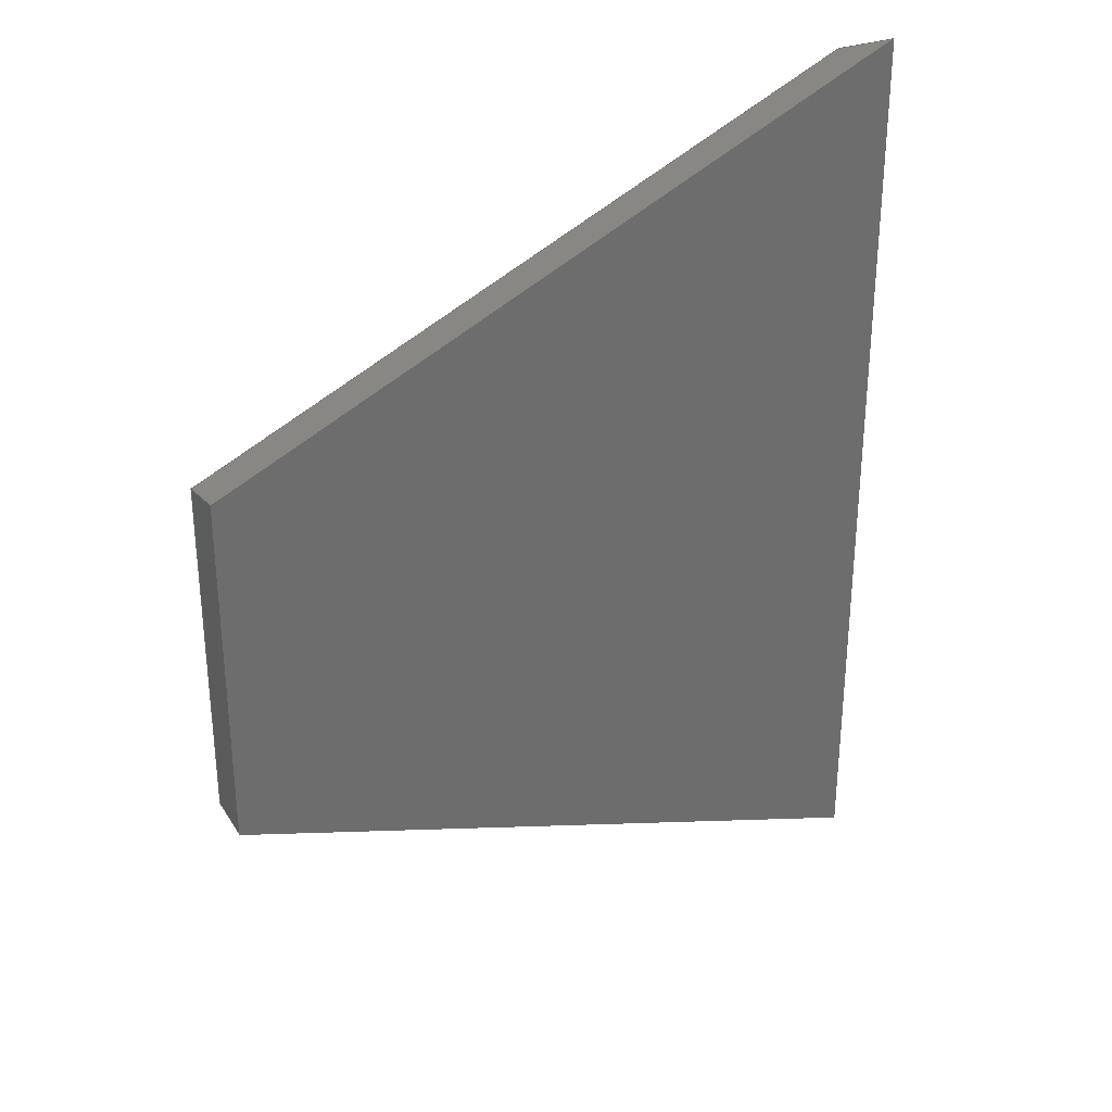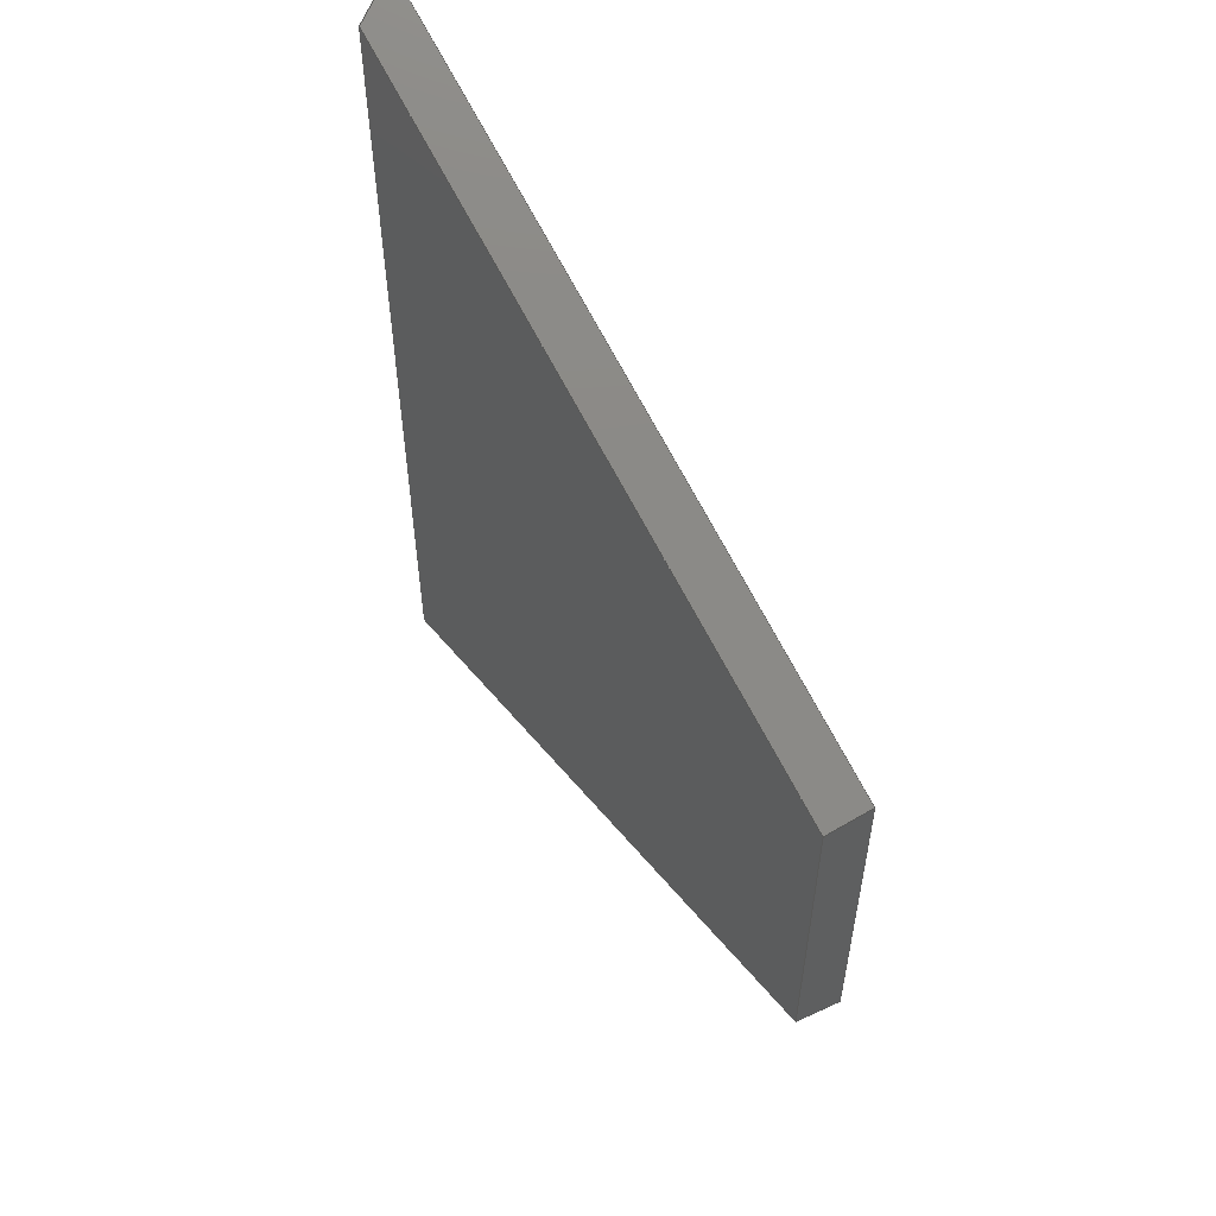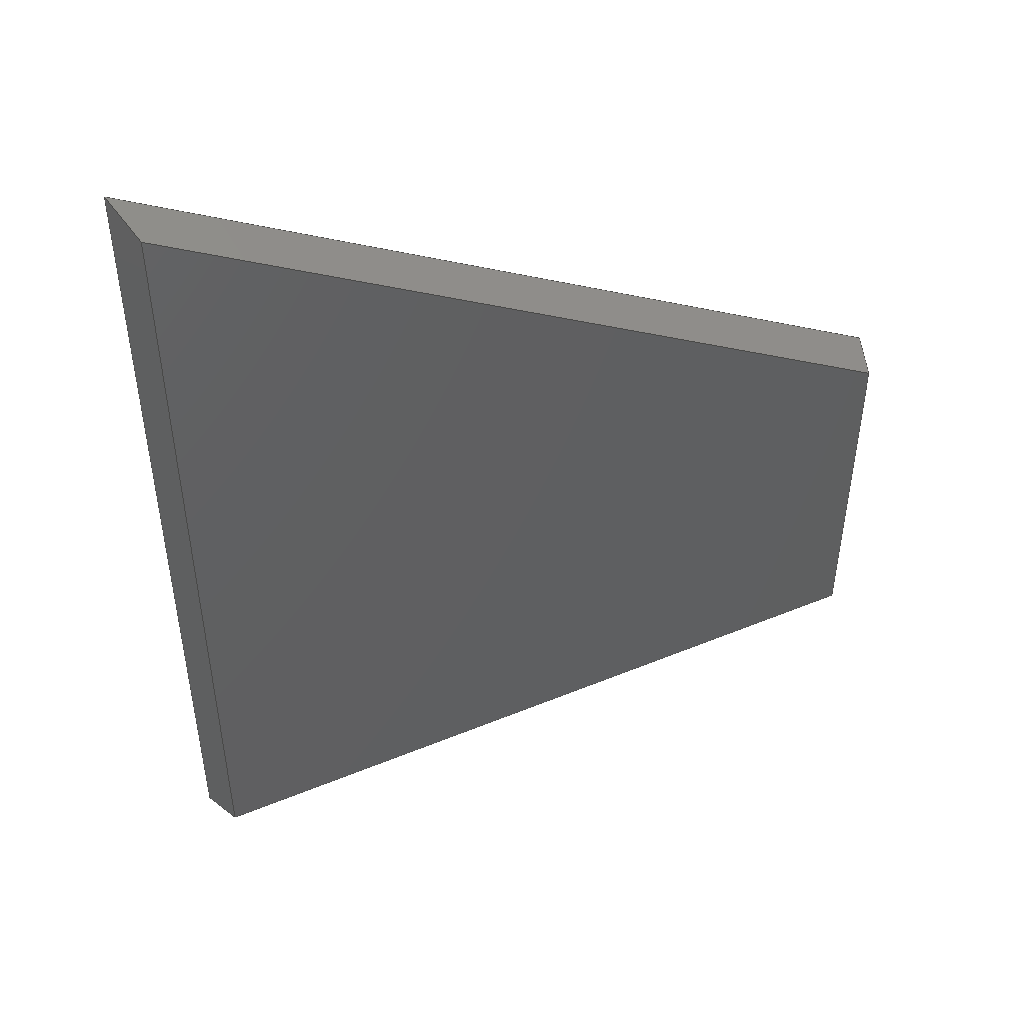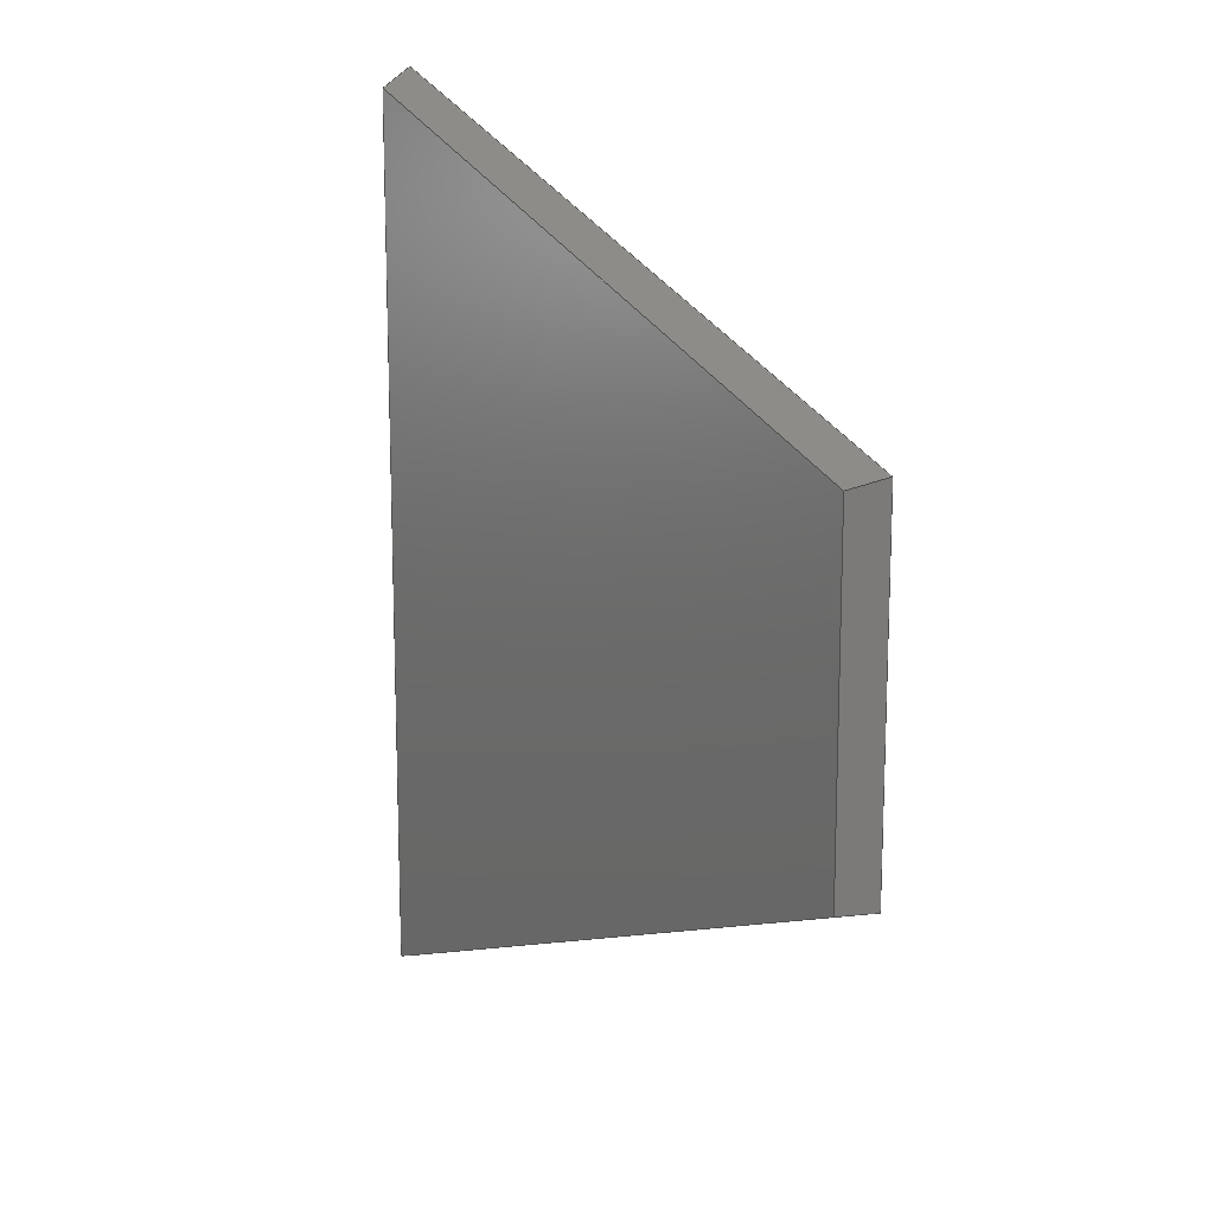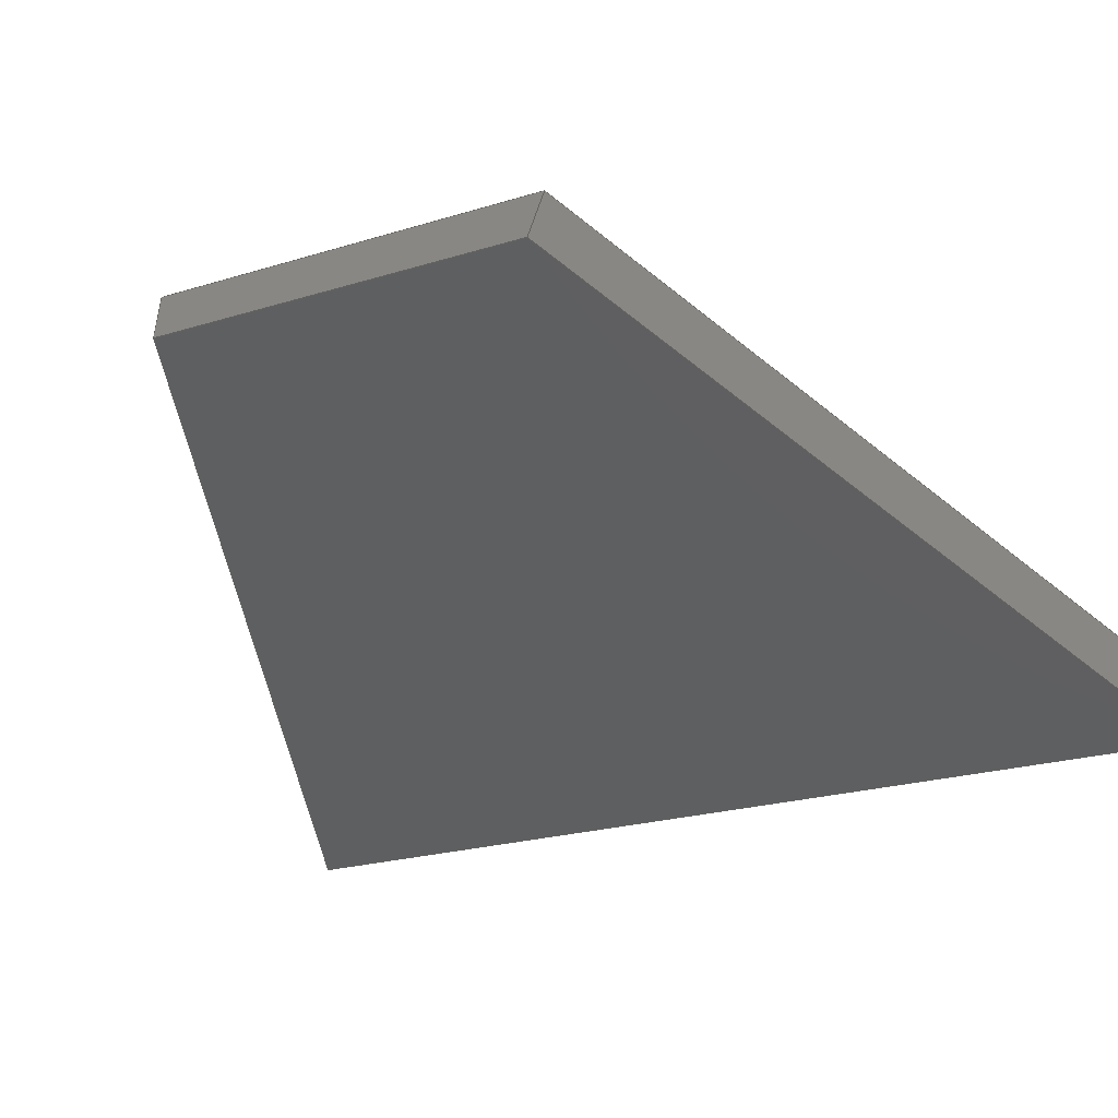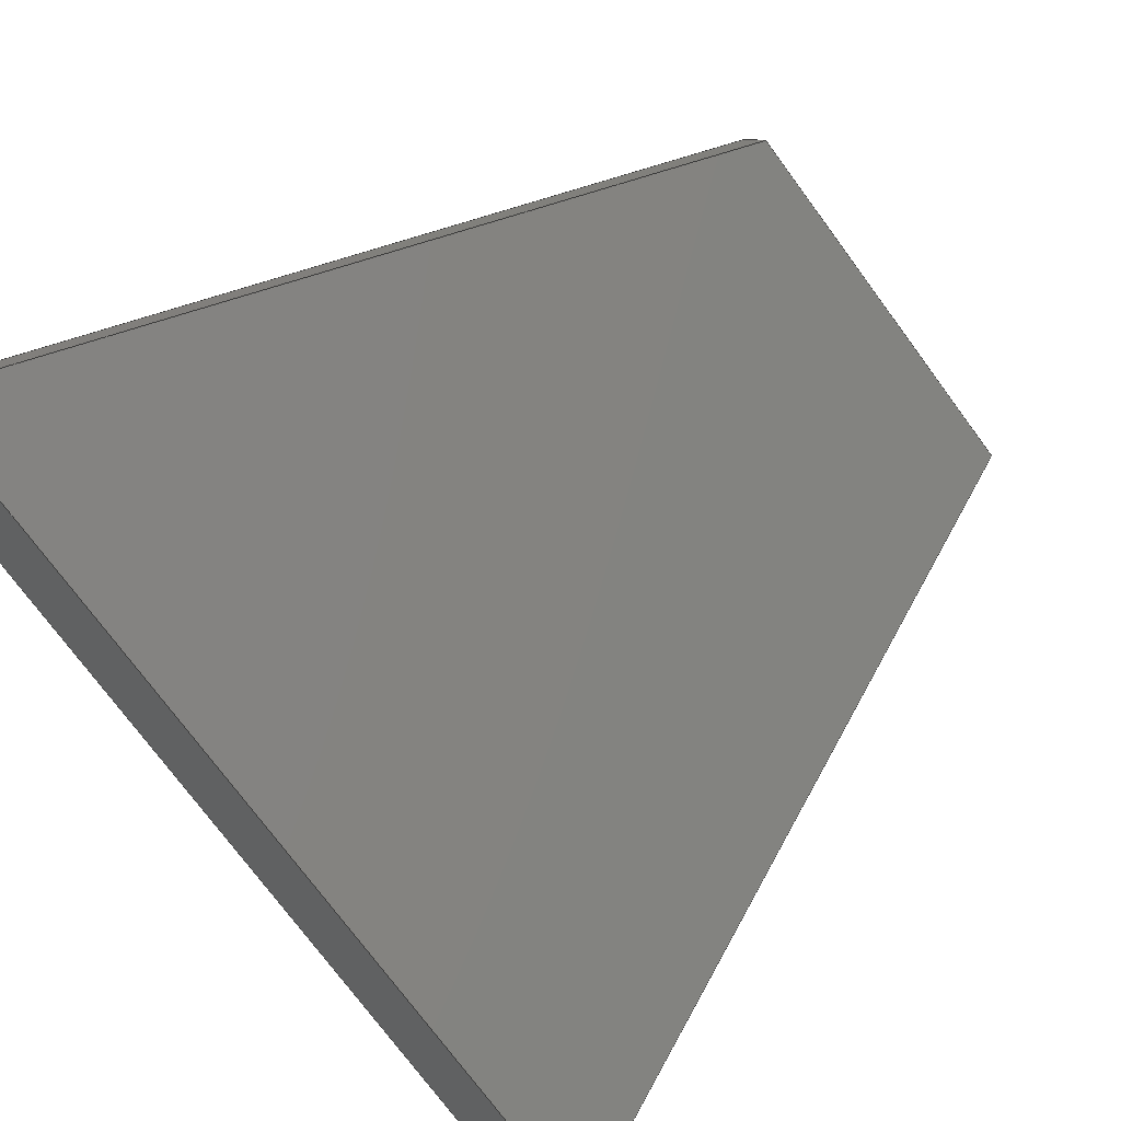
<metadata>
{"format":"step","ext":"step","renderer":"f3d","projection":"perspective","resolution":1024,"background":"white","views":[{"elev":31.3,"azim":-11.0,"up":"+Y"},{"elev":56.9,"azim":-100.1,"up":"+Y"},{"elev":47.2,"azim":-168.0,"up":"+Y"},{"elev":14.5,"azim":-102.7,"up":"+Y"},{"elev":-20.8,"azim":-60.1,"up":"+Z"},{"elev":-75.1,"azim":-143.5,"up":"+Z"}]}
</metadata>
<code>
ISO-10303-21;
DATA;
#1 = APPLICATION_PROTOCOL_DEFINITION('international standard',
  'automotive_design',2000,#2);
#2 = APPLICATION_CONTEXT(
  'core data for automotive mechanical design processes');
#3 = SHAPE_DEFINITION_REPRESENTATION(#4,#10);
#4 = PRODUCT_DEFINITION_SHAPE('','',#5);
#5 = PRODUCT_DEFINITION('design','',#6,#9);
#6 = PRODUCT_DEFINITION_FORMATION('','',#7);
#7 = PRODUCT('cover_lower_cone_body','cover_lower_cone_body','',(#8));
#8 = PRODUCT_CONTEXT('',#2,'mechanical');
#9 = PRODUCT_DEFINITION_CONTEXT('part definition',#2,'design');
#10 = ADVANCED_BREP_SHAPE_REPRESENTATION('',(#11,#15),#161);
#11 = AXIS2_PLACEMENT_3D('',#12,#13,#14);
#12 = CARTESIAN_POINT('',(0,0,0));
#13 = DIRECTION('',(0,0,1));
#14 = DIRECTION('',(1,0,-0));
#15 = MANIFOLD_SOLID_BREP('',#16);
#16 = CLOSED_SHELL('',(#17,#57,#86,#117,#133,#149));
#17 = ADVANCED_FACE('',(#18),#52,.F.);
#18 = FACE_BOUND('',#19,.F.);
#19 = EDGE_LOOP('',(#20,#30,#38,#46));
#20 = ORIENTED_EDGE('',*,*,#21,.T.);
#21 = EDGE_CURVE('',#22,#24,#26,.T.);
#22 = VERTEX_POINT('',#23);
#23 = CARTESIAN_POINT('',(36.96,-15.31,26.73)
  );
#24 = VERTEX_POINT('',#25);
#25 = CARTESIAN_POINT('',(36.96,15.31,26.73
    ));
#26 = LINE('',#27,#28);
#27 = CARTESIAN_POINT('',(36.96,-15.31,26.73)
  );
#28 = VECTOR('',#29,1);
#29 = DIRECTION('',(-1.397e-13,1,4e-17));
#30 = ORIENTED_EDGE('',*,*,#31,.T.);
#31 = EDGE_CURVE('',#24,#32,#34,.T.);
#32 = VERTEX_POINT('',#33);
#33 = CARTESIAN_POINT('',(95.16,39.42,3.801
    ));
#34 = LINE('',#35,#36);
#35 = CARTESIAN_POINT('',(36.96,15.31,26.73
    ));
#36 = VECTOR('',#37,1);
#37 = DIRECTION('',(0.8682,0.3596,-0.342));
#38 = ORIENTED_EDGE('',*,*,#39,.T.);
#39 = EDGE_CURVE('',#32,#40,#42,.T.);
#40 = VERTEX_POINT('',#41);
#41 = CARTESIAN_POINT('',(95.16,-39.42,3.801)
  );
#42 = LINE('',#43,#44);
#43 = CARTESIAN_POINT('',(95.16,39.42,3.801
    ));
#44 = VECTOR('',#45,1);
#45 = DIRECTION('',(2.546e-14,-1,4.498e-14));
#46 = ORIENTED_EDGE('',*,*,#47,.T.);
#47 = EDGE_CURVE('',#40,#22,#48,.T.);
#48 = LINE('',#49,#50);
#49 = CARTESIAN_POINT('',(95.16,-39.42,3.801)
  );
#50 = VECTOR('',#51,1);
#51 = DIRECTION('',(-0.8682,0.3596,0.342));
#52 = PLANE('',#53);
#53 = AXIS2_PLACEMENT_3D('',#54,#55,#56);
#54 = CARTESIAN_POINT('',(71.82,2.544e-12,
    13));
#55 = DIRECTION('',(-0.3665,-5.163e-14,-0.9304)
  );
#56 = DIRECTION('',(-0.9304,-2.776e-16,0.3665)
  );
#57 = ADVANCED_FACE('',(#58),#81,.T.);
#58 = FACE_BOUND('',#59,.T.);
#59 = EDGE_LOOP('',(#60,#61,#68,#76));
#60 = ORIENTED_EDGE('',*,*,#21,.T.);
#61 = ORIENTED_EDGE('',*,*,#62,.T.);
#62 = EDGE_CURVE('',#24,#63,#65,.T.);
#63 = VERTEX_POINT('',#64);
#64 = CARTESIAN_POINT('',(35.69,14.78,
    22.97));
#65 = B_SPLINE_CURVE_WITH_KNOTS('',1,(#66,#67),.UNSPECIFIED.,.F.,.F.,(2,
    2),(0,1),.PIECEWISE_BEZIER_KNOTS.);
#66 = CARTESIAN_POINT('',(36.96,15.31,26.73
    ));
#67 = CARTESIAN_POINT('',(35.69,14.78,
    22.97));
#68 = ORIENTED_EDGE('',*,*,#69,.F.);
#69 = EDGE_CURVE('',#70,#63,#72,.T.);
#70 = VERTEX_POINT('',#71);
#71 = CARTESIAN_POINT('',(35.69,-14.78,
    22.97));
#72 = LINE('',#73,#74);
#73 = CARTESIAN_POINT('',(35.69,-14.78,
    22.97));
#74 = VECTOR('',#75,1);
#75 = DIRECTION('',(-1.075e-13,1,4.072e-14));
#76 = ORIENTED_EDGE('',*,*,#77,.F.);
#77 = EDGE_CURVE('',#22,#70,#78,.T.);
#78 = B_SPLINE_CURVE_WITH_KNOTS('',1,(#79,#80),.UNSPECIFIED.,.F.,.F.,(2,
    2),(0,1),.PIECEWISE_BEZIER_KNOTS.);
#79 = CARTESIAN_POINT('',(36.96,-15.31,26.73)
  );
#80 = CARTESIAN_POINT('',(35.69,-14.78,
    22.97));
#81 = B_SPLINE_SURFACE_WITH_KNOTS('',1,1,(
    (#82,#83)
    ,(#84,#85
    )),.UNSPECIFIED.,.F.,.F.,.F.,(2,2),(2,2),(0,30.61),(0,1
    ),.PIECEWISE_BEZIER_KNOTS.);
#82 = CARTESIAN_POINT('',(36.96,-15.31,26.73)
  );
#83 = CARTESIAN_POINT('',(35.69,-14.78,
    22.97));
#84 = CARTESIAN_POINT('',(36.96,15.31,26.73
    ));
#85 = CARTESIAN_POINT('',(35.69,14.78,
    22.97));
#86 = ADVANCED_FACE('',(#87),#112,.T.);
#87 = FACE_BOUND('',#88,.T.);
#88 = EDGE_LOOP('',(#89,#90,#98,#106));
#89 = ORIENTED_EDGE('',*,*,#69,.T.);
#90 = ORIENTED_EDGE('',*,*,#91,.T.);
#91 = EDGE_CURVE('',#63,#92,#94,.T.);
#92 = VERTEX_POINT('',#93);
#93 = CARTESIAN_POINT('',(91.46,37.89,1));
#94 = LINE('',#95,#96);
#95 = CARTESIAN_POINT('',(35.69,14.78,
    22.97));
#96 = VECTOR('',#97,1);
#97 = DIRECTION('',(0.8682,0.3596,-0.342));
#98 = ORIENTED_EDGE('',*,*,#99,.T.);
#99 = EDGE_CURVE('',#92,#100,#102,.T.);
#100 = VERTEX_POINT('',#101);
#101 = CARTESIAN_POINT('',(91.46,-37.89,1));
#102 = LINE('',#103,#104);
#103 = CARTESIAN_POINT('',(91.46,37.89,1));
#104 = VECTOR('',#105,1);
#105 = DIRECTION('',(2.245e-15,-1,7.516e-16));
#106 = ORIENTED_EDGE('',*,*,#107,.T.);
#107 = EDGE_CURVE('',#100,#70,#108,.T.);
#108 = LINE('',#109,#110);
#109 = CARTESIAN_POINT('',(91.46,-37.89,1));
#110 = VECTOR('',#111,1);
#111 = DIRECTION('',(-0.8682,0.3596,0.342));
#112 = PLANE('',#113);
#113 = AXIS2_PLACEMENT_3D('',#114,#115,#116);
#114 = CARTESIAN_POINT('',(69.09,1.16e-12,9.815));
#115 = DIRECTION('',(-0.3665,-8.9e-16,-0.9304));
#116 = DIRECTION('',(1.21e-13,-1,-4.672e-14));
#117 = ADVANCED_FACE('',(#118),#128,.T.);
#118 = FACE_BOUND('',#119,.T.);
#119 = EDGE_LOOP('',(#120,#121,#126,#127));
#120 = ORIENTED_EDGE('',*,*,#31,.T.);
#121 = ORIENTED_EDGE('',*,*,#122,.T.);
#122 = EDGE_CURVE('',#32,#92,#123,.T.);
#123 = B_SPLINE_CURVE_WITH_KNOTS('',1,(#124,#125),.UNSPECIFIED.,.F.,.F.,
  (2,2),(0,1),.PIECEWISE_BEZIER_KNOTS.);
#124 = CARTESIAN_POINT('',(95.16,39.42,
    3.801));
#125 = CARTESIAN_POINT('',(91.46,37.89,1));
#126 = ORIENTED_EDGE('',*,*,#91,.F.);
#127 = ORIENTED_EDGE('',*,*,#62,.F.);
#128 = B_SPLINE_SURFACE_WITH_KNOTS('',1,1,(
    (#129,#130)
    ,(#131,#132
    )),.UNSPECIFIED.,.F.,.F.,.F.,(2,2),(2,2),(0,67.04),(0,1
    ),.PIECEWISE_BEZIER_KNOTS.);
#129 = CARTESIAN_POINT('',(36.96,15.31,
    26.73));
#130 = CARTESIAN_POINT('',(35.69,14.78,
    22.97));
#131 = CARTESIAN_POINT('',(95.16,39.42,
    3.801));
#132 = CARTESIAN_POINT('',(91.46,37.89,1));
#133 = ADVANCED_FACE('',(#134),#144,.T.);
#134 = FACE_BOUND('',#135,.T.);
#135 = EDGE_LOOP('',(#136,#137,#142,#143));
#136 = ORIENTED_EDGE('',*,*,#39,.T.);
#137 = ORIENTED_EDGE('',*,*,#138,.T.);
#138 = EDGE_CURVE('',#40,#100,#139,.T.);
#139 = B_SPLINE_CURVE_WITH_KNOTS('',1,(#140,#141),.UNSPECIFIED.,.F.,.F.,
  (2,2),(0,1),.PIECEWISE_BEZIER_KNOTS.);
#140 = CARTESIAN_POINT('',(95.16,-39.42,3.801
    ));
#141 = CARTESIAN_POINT('',(91.46,-37.89,1));
#142 = ORIENTED_EDGE('',*,*,#99,.F.);
#143 = ORIENTED_EDGE('',*,*,#122,.F.);
#144 = B_SPLINE_SURFACE_WITH_KNOTS('',1,1,(
    (#145,#146)
    ,(#147,#148
    )),.UNSPECIFIED.,.F.,.F.,.F.,(2,2),(2,2),(0,78.83),(0,1)
  ,.PIECEWISE_BEZIER_KNOTS.);
#145 = CARTESIAN_POINT('',(95.16,39.42,
    3.801));
#146 = CARTESIAN_POINT('',(91.46,37.89,1));
#147 = CARTESIAN_POINT('',(95.16,-39.42,3.801
    ));
#148 = CARTESIAN_POINT('',(91.46,-37.89,1));
#149 = ADVANCED_FACE('',(#150),#156,.T.);
#150 = FACE_BOUND('',#151,.T.);
#151 = EDGE_LOOP('',(#152,#153,#154,#155));
#152 = ORIENTED_EDGE('',*,*,#47,.T.);
#153 = ORIENTED_EDGE('',*,*,#77,.T.);
#154 = ORIENTED_EDGE('',*,*,#107,.F.);
#155 = ORIENTED_EDGE('',*,*,#138,.F.);
#156 = B_SPLINE_SURFACE_WITH_KNOTS('',1,1,(
    (#157,#158)
    ,(#159,#160
    )),.UNSPECIFIED.,.F.,.F.,.F.,(2,2),(2,2),(0,67.04),(0,1
    ),.PIECEWISE_BEZIER_KNOTS.);
#157 = CARTESIAN_POINT('',(95.16,-39.42,3.801
    ));
#158 = CARTESIAN_POINT('',(91.46,-37.89,1));
#159 = CARTESIAN_POINT('',(36.96,-15.31,26.73
    ));
#160 = CARTESIAN_POINT('',(35.69,-14.78,
    22.97));
#161 = ( GEOMETRIC_REPRESENTATION_CONTEXT(3) 
GLOBAL_UNCERTAINTY_ASSIGNED_CONTEXT((#165)) GLOBAL_UNIT_ASSIGNED_CONTEXT
((#162,#163,#164)) REPRESENTATION_CONTEXT('Context #1',
  '3D Context with UNIT and UNCERTAINTY') );
#162 = ( LENGTH_UNIT() NAMED_UNIT(*) SI_UNIT(.MILLI.,.METRE.) );
#163 = ( NAMED_UNIT(*) PLANE_ANGLE_UNIT() SI_UNIT($,.RADIAN.) );
#164 = ( NAMED_UNIT(*) SI_UNIT($,.STERADIAN.) SOLID_ANGLE_UNIT() );
#165 = UNCERTAINTY_MEASURE_WITH_UNIT(LENGTH_MEASURE(1e-07),#162,
  'distance_accuracy_value','confusion accuracy');
#166 = PRODUCT_RELATED_PRODUCT_CATEGORY('part',$,(#7));
#167 = MECHANICAL_DESIGN_GEOMETRIC_PRESENTATION_REPRESENTATION('',(#168)
  ,#161);
#168 = STYLED_ITEM('color',(#169),#15);
#169 = PRESENTATION_STYLE_ASSIGNMENT((#170,#176));
#170 = SURFACE_STYLE_USAGE(.BOTH.,#171);
#171 = SURFACE_SIDE_STYLE('',(#172));
#172 = SURFACE_STYLE_FILL_AREA(#173);
#173 = FILL_AREA_STYLE('',(#174));
#174 = FILL_AREA_STYLE_COLOUR('',#175);
#175 = COLOUR_RGB('',0.7137,0.4275,0.1804);
#176 = CURVE_STYLE('',#177,POSITIVE_LENGTH_MEASURE(0.1),#175);
#177 = DRAUGHTING_PRE_DEFINED_CURVE_FONT('continuous');
ENDSEC;
END-ISO-10303-21;

</code>
